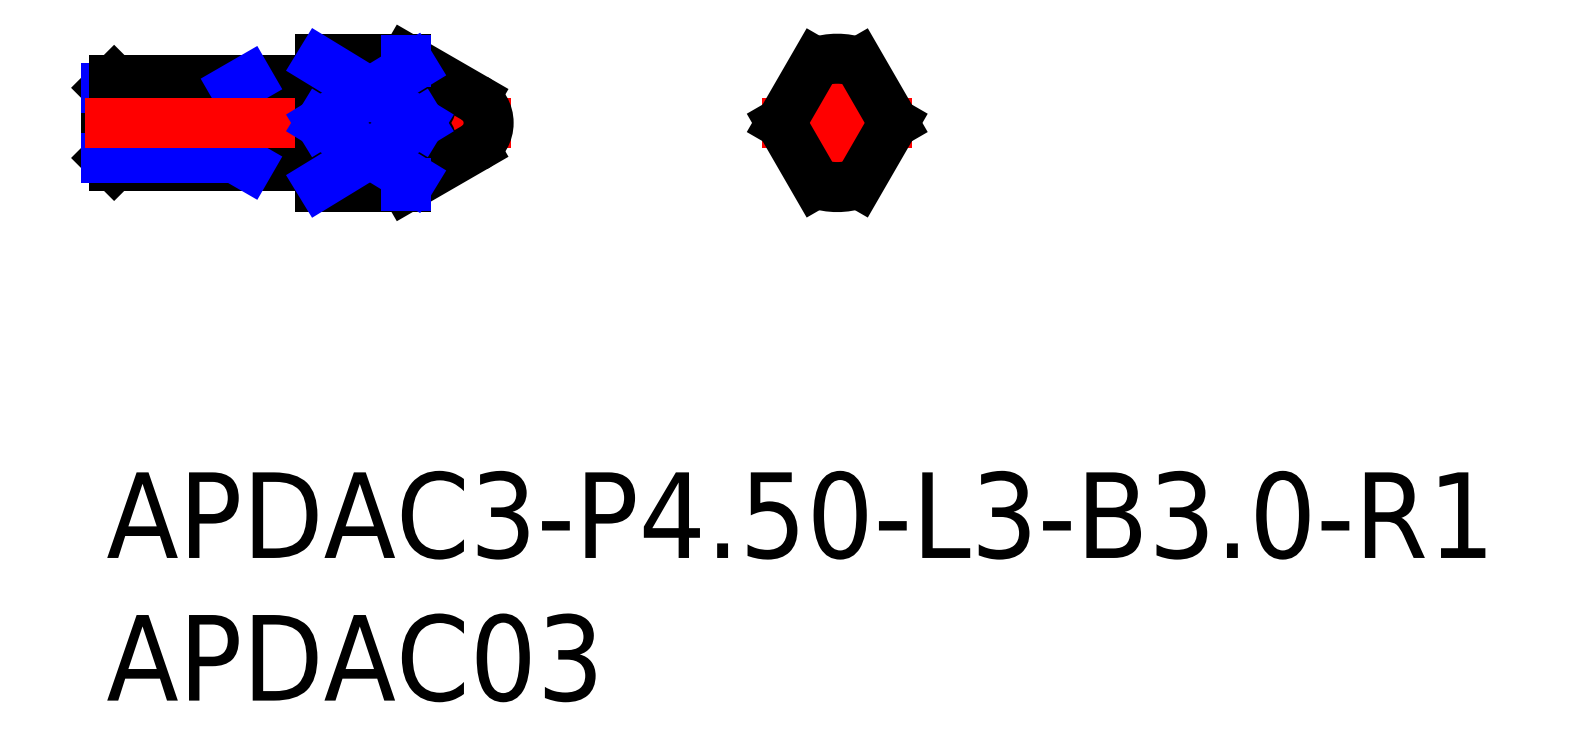
<metadata>
{"format":"dxf","ext":"dxf","renderer":"ezdxf+matplotlib","layout":"modelspace","background":"white","min_lineweight":24,"dpi":150}
</metadata>
<code>
0
SECTION
2
ENTITIES
0
INSERT
8
MSM_CONTINUOUS
2
*U14
10
0
20
0
30
0
0
INSERT
8
MSM_CONTINUOUS
2
*U15
10
0
20
0
30
0
0
LINE
8
MSM_CENTER
10
25.62
20
14.88
30
0
11
25.62
21
9.615
31
0
0
LINE
8
MSM_CENTER
10
22.98
20
12.25
30
0
11
28.25
21
12.25
31
0
0
LINE
8
MSM_CONTINUOUS
10
1.8e-15
20
13.48
30
0
11
1.8e-15
21
11.02
31
0
0
LINE
8
MSM_CONTINUOUS
10
1.8e-15
20
11.02
30
0
11
0.2705
21
10.75
31
0
0
LINE
8
MSM_CONTINUOUS
10
0.2705
20
10.75
30
0
11
0.2705
21
13.75
31
0
0
LINE
8
MSM_CONTINUOUS
10
0.2705
20
13.75
30
0
11
1.8e-15
21
13.48
31
0
0
LINE
8
MSM_CONTINUOUS
10
4.5
20
13.75
30
0
11
4.5
21
10.75
31
0
0
LINE
8
MSM_CONTINUOUS
10
7.5
20
14.5
30
0
11
7.5
21
10
31
0
0
LINE
8
MSM_NARROW
10
4.5
20
13.48
30
0
11
1.8e-15
21
13.48
31
0
0
LINE
8
MSM_CONTINUOUS
10
7.3
20
10.75
30
0
11
0.2705
21
10.75
31
0
0
LINE
8
MSM_NARROW
10
4.5
20
11.02
30
0
11
1.8e-15
21
11.02
31
0
0
LINE
8
MSM_CONTINUOUS
10
7.3
20
13.75
30
0
11
0.2705
21
13.75
31
0
0
LINE
8
MSM_NARROW
10
4.5
20
13.48
30
0
11
4.969
21
13.75
31
0
0
LINE
8
MSM_NARROW
10
4.5
20
11.02
30
0
11
4.969
21
10.75
31
0
0
LINE
8
MSM_CONTINUOUS
10
7.5
20
14.5
30
0
11
10.5
21
14.5
31
0
0
LINE
8
MSM_CONTINUOUS
10
7.5
20
10
30
0
11
10.5
21
10
31
0
0
LINE
8
MSM_CENTER
10
14.18
20
12.25
30
0
11
-0.75
21
12.25
31
0
0
LINE
8
MSM_CONTINUOUS
10
12.9
20
13.12
30
0
11
10.5
21
14.5
31
0
0
LINE
8
MSM_CONTINUOUS
10
12.9
20
11.38
30
0
11
10.5
21
10
31
0
0
ARC
8
MSM_CONTINUOUS
10
12.4
20
12.25
30
0
40
1
50
300
51
60
0
ARC
8
MSM_CONTINUOUS
10
7.3
20
13.95
30
0
40
0.2
50
270
51
0
0
ARC
8
MSM_CONTINUOUS
10
7.3
20
10.55
30
0
40
0.2
50
0
51
90
0
LINE
8
MSM_CONTINUOUS
10
24.87
20
14.37
30
0
11
23.64
21
12.25
31
0
0
LINE
8
MSM_CONTINUOUS
10
26.37
20
14.37
30
0
11
27.59
21
12.25
31
0
0
LINE
8
MSM_CONTINUOUS
10
27.59
20
12.25
30
0
11
26.37
21
10.13
31
0
0
LINE
8
MSM_CONTINUOUS
10
23.64
20
12.25
30
0
11
24.87
21
10.13
31
0
0
LINE
8
MSM_CONTINUOUS
10
10.5
20
14.37
30
0
11
7.5
21
14.37
31
0
0
LINE
8
MSM_CONTINUOUS
10
10.5
20
10.13
30
0
11
7.5
21
10.13
31
0
0
ARC
8
MSM_CONTINUOUS
10
8.215
20
11.26
30
0
40
3.864
50
38.38
51
53.74
0
ARC
8
MSM_CONTINUOUS
10
8.215
20
14.95
30
0
40
3.864
50
315.6
51
321.6
0
ARC
8
MSM_CONTINUOUS
10
10.55
20
13.11
30
0
40
0.8851
50
321.6
51
38.38
0
ARC
8
MSM_CONTINUOUS
10
8.215
20
13.24
30
0
40
3.864
50
306.3
51
321.6
0
ARC
8
MSM_CONTINUOUS
10
10.55
20
11.39
30
0
40
0.8851
50
321.6
51
38.38
0
ARC
8
MSM_CONTINUOUS
10
8.215
20
9.546
30
0
40
3.864
50
38.38
51
44.42
0
LINE
8
MSM_CONTINUOUS
10
10.97
20
12.25
30
0
11
7.5
21
12.25
31
0
0
LINE
8
MSM_NARROW
10
7.5
20
14.37
30
0
11
10.97
21
12.25
31
0
0
LINE
8
MSM_NARROW
10
10.71
20
14.21
30
0
11
7.5
21
12.25
31
0
0
LINE
8
MSM_NARROW
10
7.5
20
10.13
30
0
11
10.97
21
12.25
31
0
0
LINE
8
MSM_NARROW
10
10.5
20
14.37
30
0
11
10.5
21
14.45
31
0
0
LINE
8
MSM_NARROW
10
10.5
20
10.13
30
0
11
10.5
21
10.05
31
0
0
ARC
8
MSM_CONTINUOUS
10
25.62
20
12.25
30
0
40
2.25
50
70.53
51
109.5
0
ARC
8
MSM_CONTINUOUS
10
25.62
20
12.25
30
0
40
2.25
50
250.5
51
289.5
0
LINE
8
MSM_NARROW
10
10.71
20
10.29
30
0
11
7.5
21
12.25
31
0
0
ENDSEC
0
EOF

</code>
